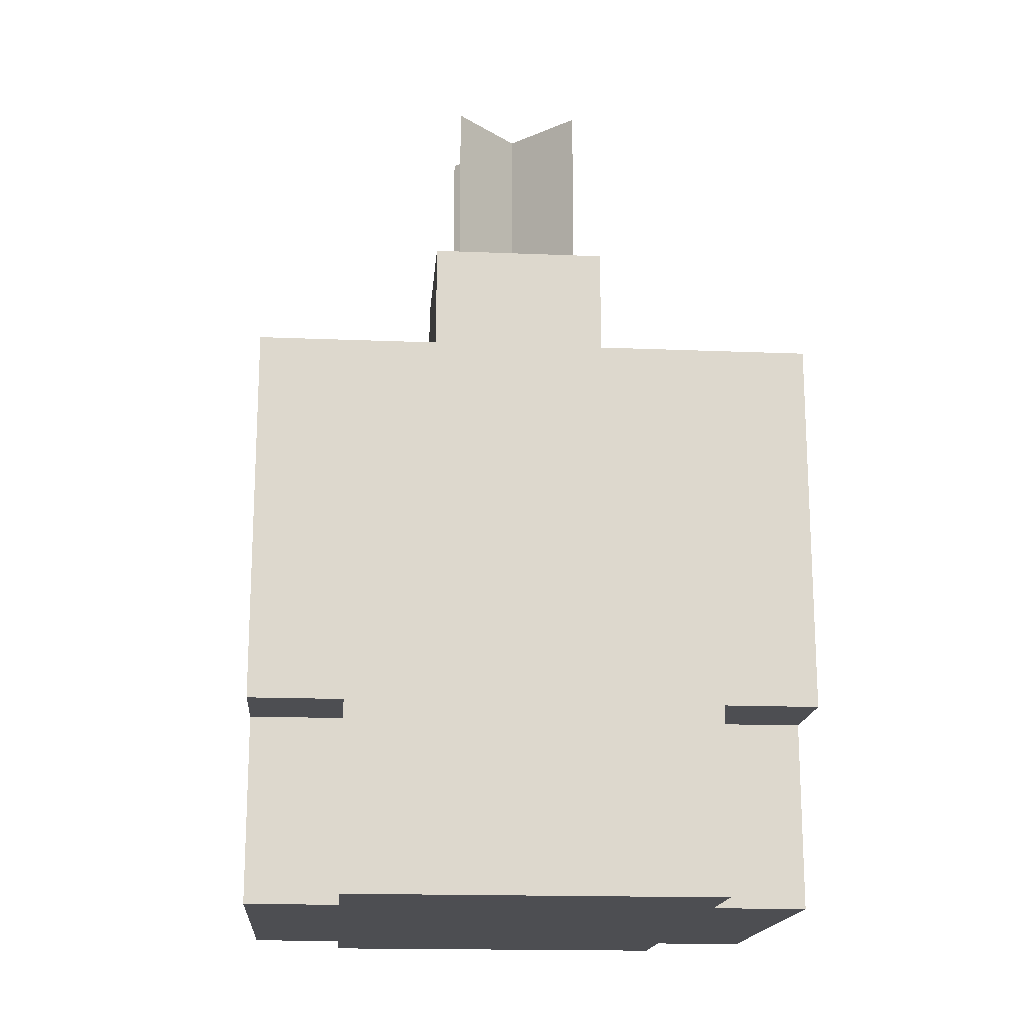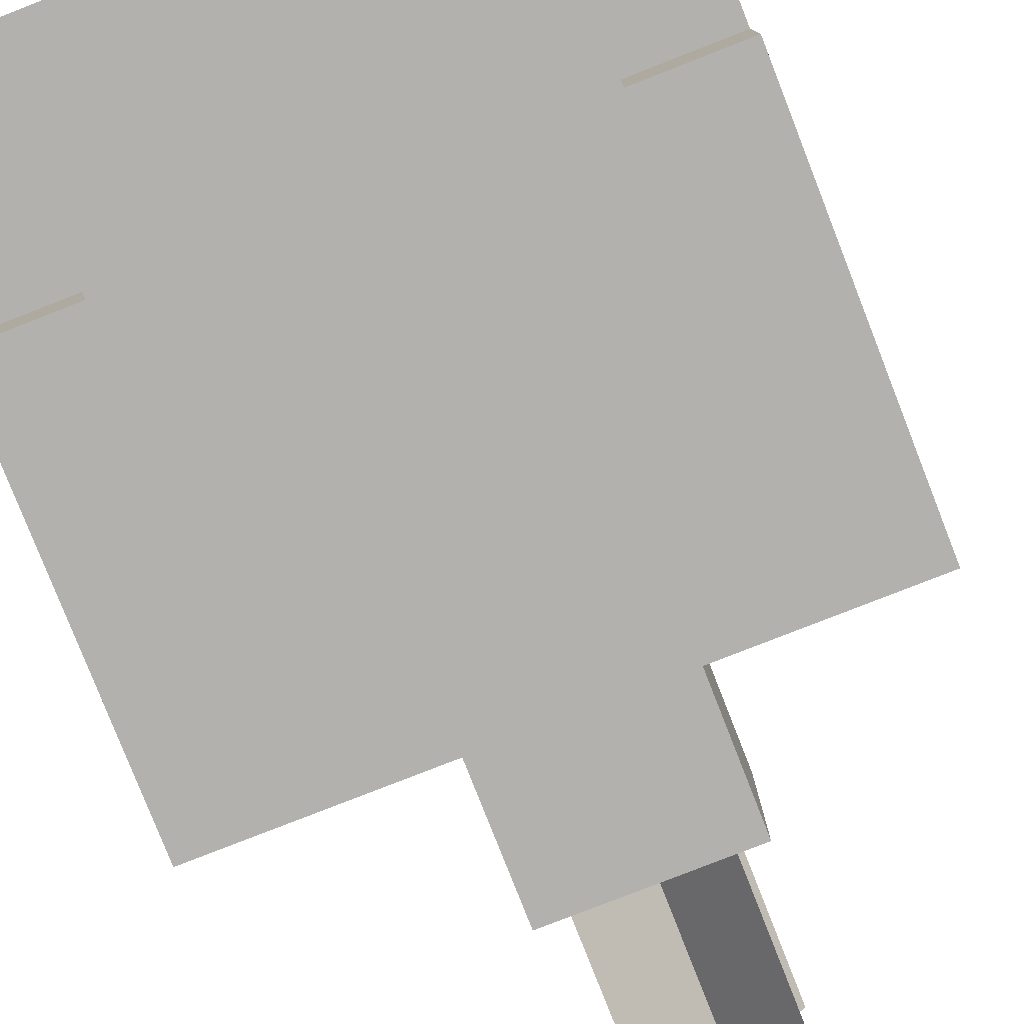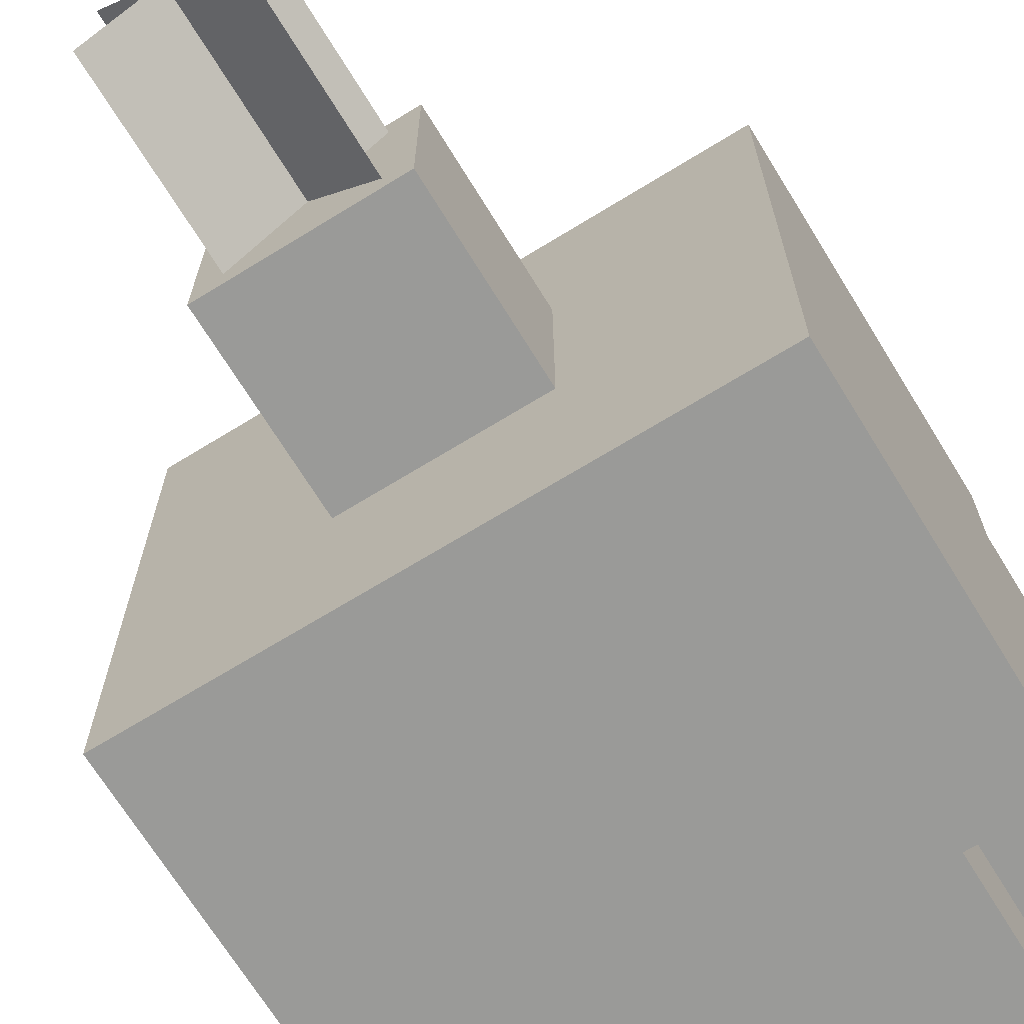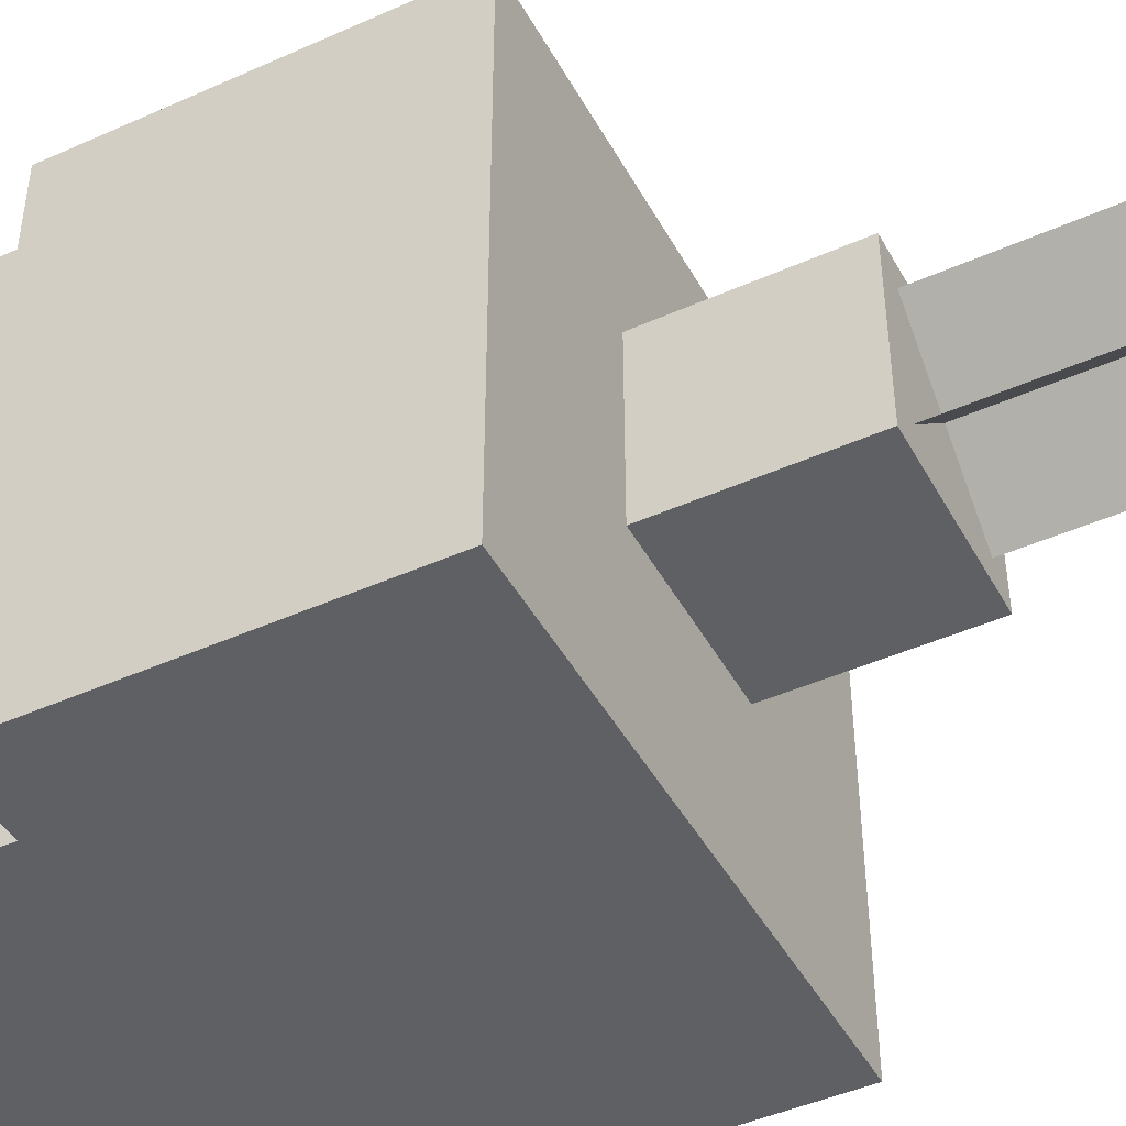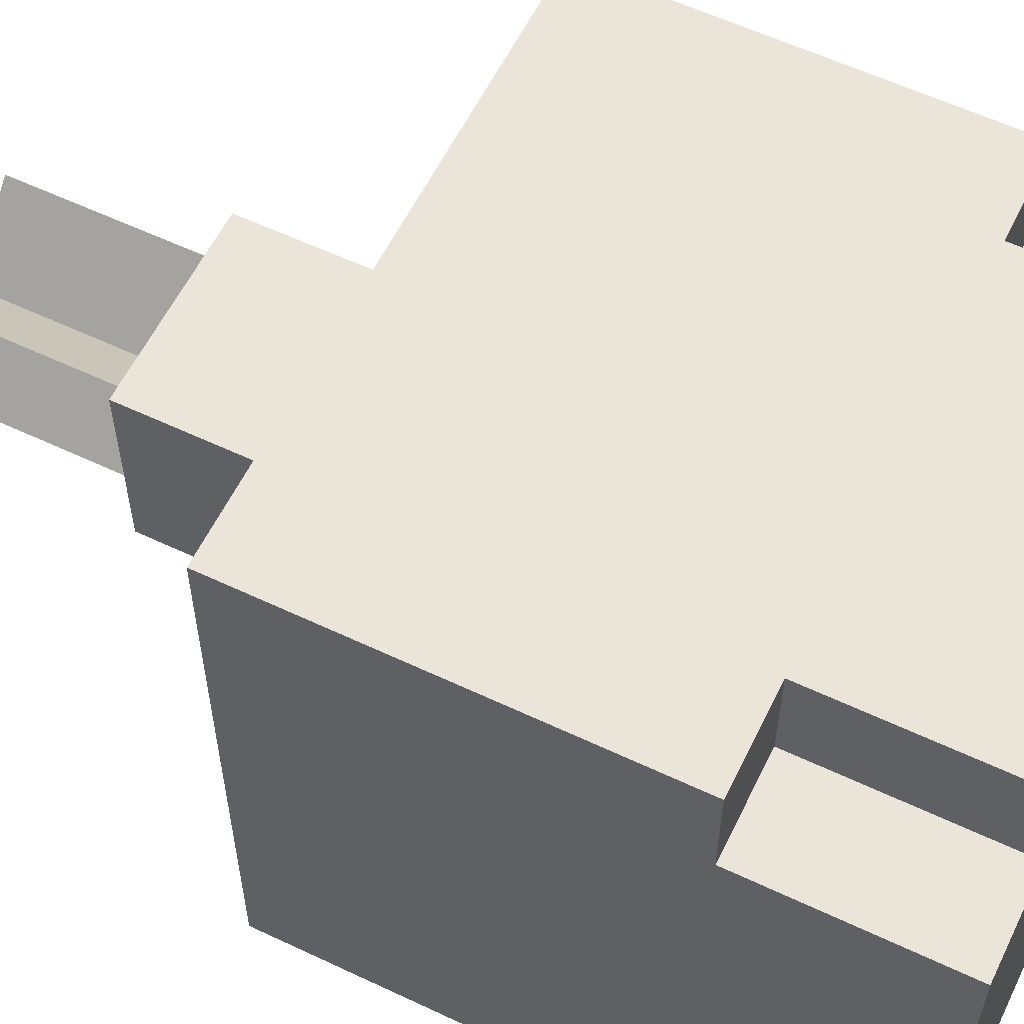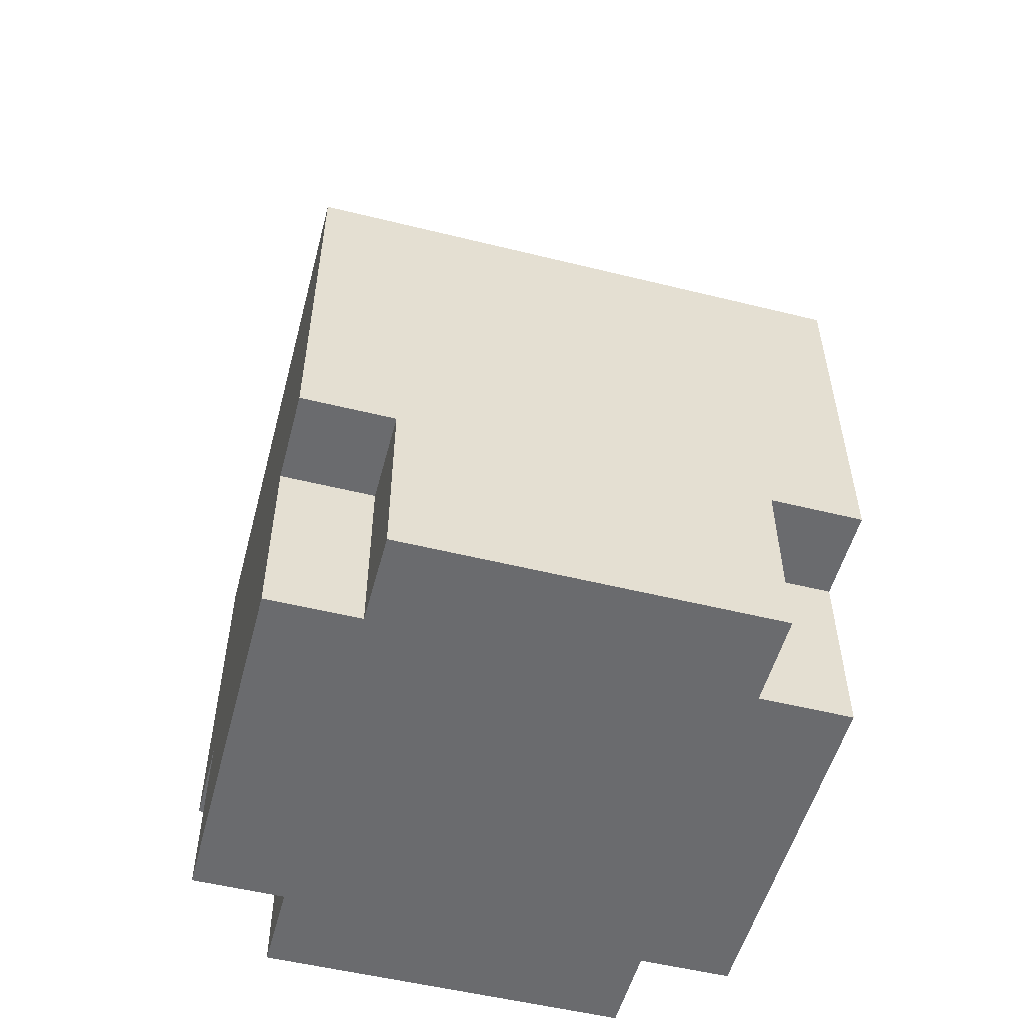
<metadata>
{"format":"obj","ext":"obj","renderer":"f3d","projection":"perspective","resolution":1024,"background":"white","views":[{"elev":-17.1,"azim":175.3,"up":"+Y"},{"elev":-79.3,"azim":21.4,"up":"+Z"},{"elev":-69.2,"azim":-148.4,"up":"+Z"},{"elev":-45.3,"azim":117.3,"up":"+Z"},{"elev":58.8,"azim":-64.0,"up":"+Z"},{"elev":-53.3,"azim":75.2,"up":"+Y"}]}
</metadata>
<code>
g skull_front
v 0.375 0.25 -0.375
v -0.375 0.25 -0.375
v -0.375 -0.25 -0.375
v 0.375 -0.25 -0.375
v 0.375 -0.5 -0.25
v -0.375 -0.5 -0.25
v 0.375 -0.25 -0.25
v 0.25 -0.25 -0.375
v 0.25 -0.25 -0.25
v 0.25 -0.5 -0.25
v 0.25 -0.5 -0.375
v -0.25 -0.5 -0.375
v -0.25 -0.5 -0.25
v -0.25 -0.25 -0.375
v -0.375 -0.25 -0.25
v -0.25 -0.25 -0.25
f 8 9 10 11
f 2 1 4 3
f 14 8 11 12
f 9 8 4 7
f 10 9 7 5
f 12 13 16 14
f 16 13 6 15
f 14 16 15 3
g skull_base
v 0.375 0.25 0.375
v 0.375 0.25 -0.375
v -0.375 0.25 -0.375
v 0.375 -0.25 0.375
v -0.375 -0.25 -0.375
v 0.375 -0.25 -0.375
v 0.375 -0.5 -0.25
v -0.375 -0.5 -0.25
v 0.375 -0.5 0.25
v -0.375 -0.5 0.25
v 0.375 -0.25 -0.25
v 0.375 -0.25 0.25
v 0.25 -0.5 0.375
v 0.25 -0.25 0.25
v 0.25 -0.5 0.25
v 0.25 -0.25 0.375
v 0.25 -0.5 -0.25
v 0.25 -0.5 -0.375
v -0.25 -0.5 -0.375
v -0.25 -0.5 -0.25
v -0.25 -0.25 0.375
v -0.25 -0.5 0.25
v -0.25 -0.5 0.375
v -0.375 -0.25 -0.25
v -0.375 0.25 0.375
v -0.25 -0.25 0.25
v -0.375 -0.25 0.375
v -0.375 -0.25 0.25
f 29 31 30 32
f 27 28 25 23
f 30 31 25 28
f 32 30 28 20
f 37 39 29 32
f 35 34 33 36
f 38 31 29 39
f 20 22 18 17
f 38 26 24 36
f 19 41 17 18
f 37 42 38 39
f 17 41 43 20
f 33 31 38 36
f 42 37 43 44
f 38 42 44 26
f 24 26 44 40
f 21 43 41 19
f 25 31 33 23
g candle
v 0.125 0.5 0.125
v 0.125 0.5 -0.125
v 0.125 0.25 0.125
v 0.125 0.25 -0.125
v -0.125 0.5 0.125
v -0.125 0.5 -0.125
v -0.125 0.25 0.125
v -0.125 0.25 -0.125
f 48 46 45 47
f 51 49 50 52
f 45 46 50 49
f 47 45 49 51
f 52 50 46 48
g flame
v 0.08839 0.5 0.08839
v 0.08839 0.75 0.08839
v -0.08839 0.5 -0.08839
v -0.08839 0.75 -0.08839
v -0.08839 0.5 0.08839
v -0.08839 0.75 0.08839
v 0.08839 0.5 -0.08839
v 0.08839 0.75 -0.08839
f 53 54 56 55
f 57 58 60 59

</code>
